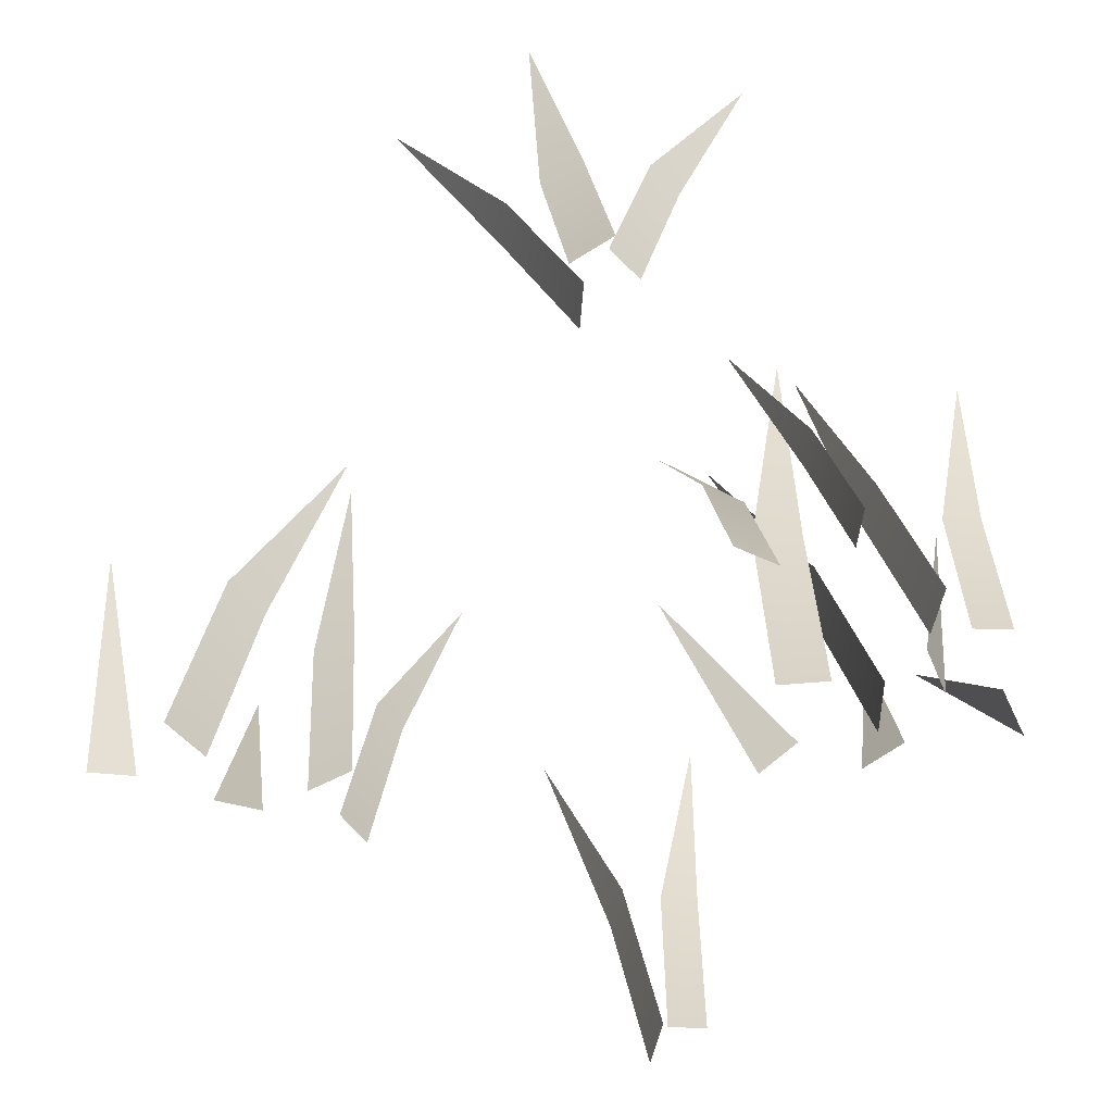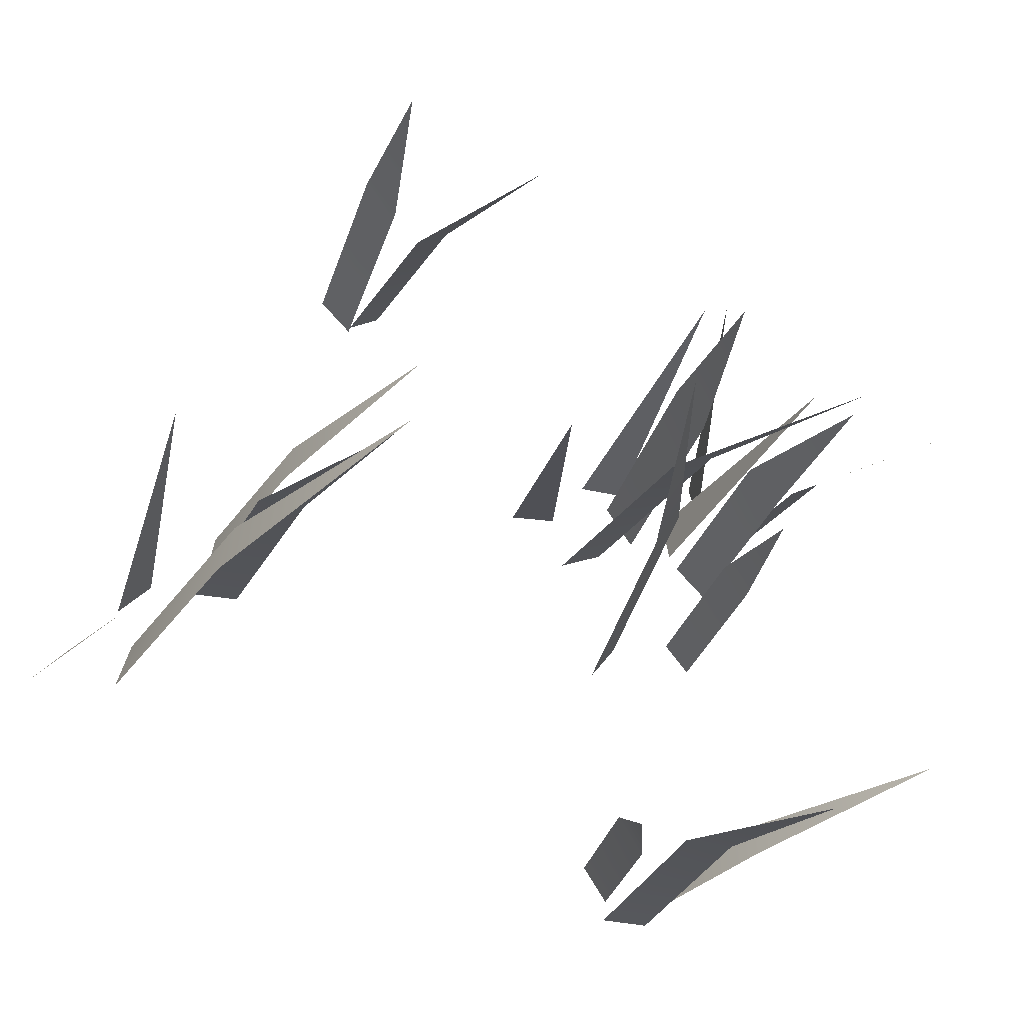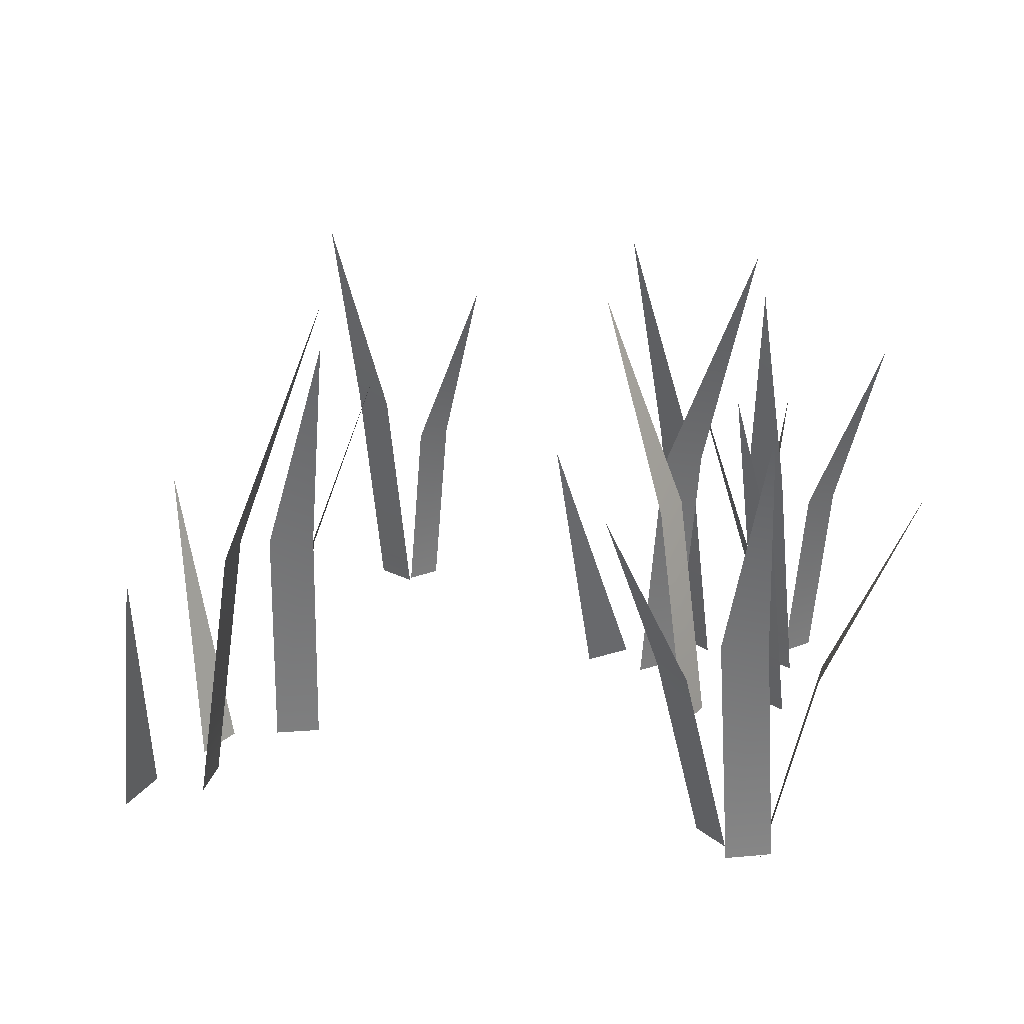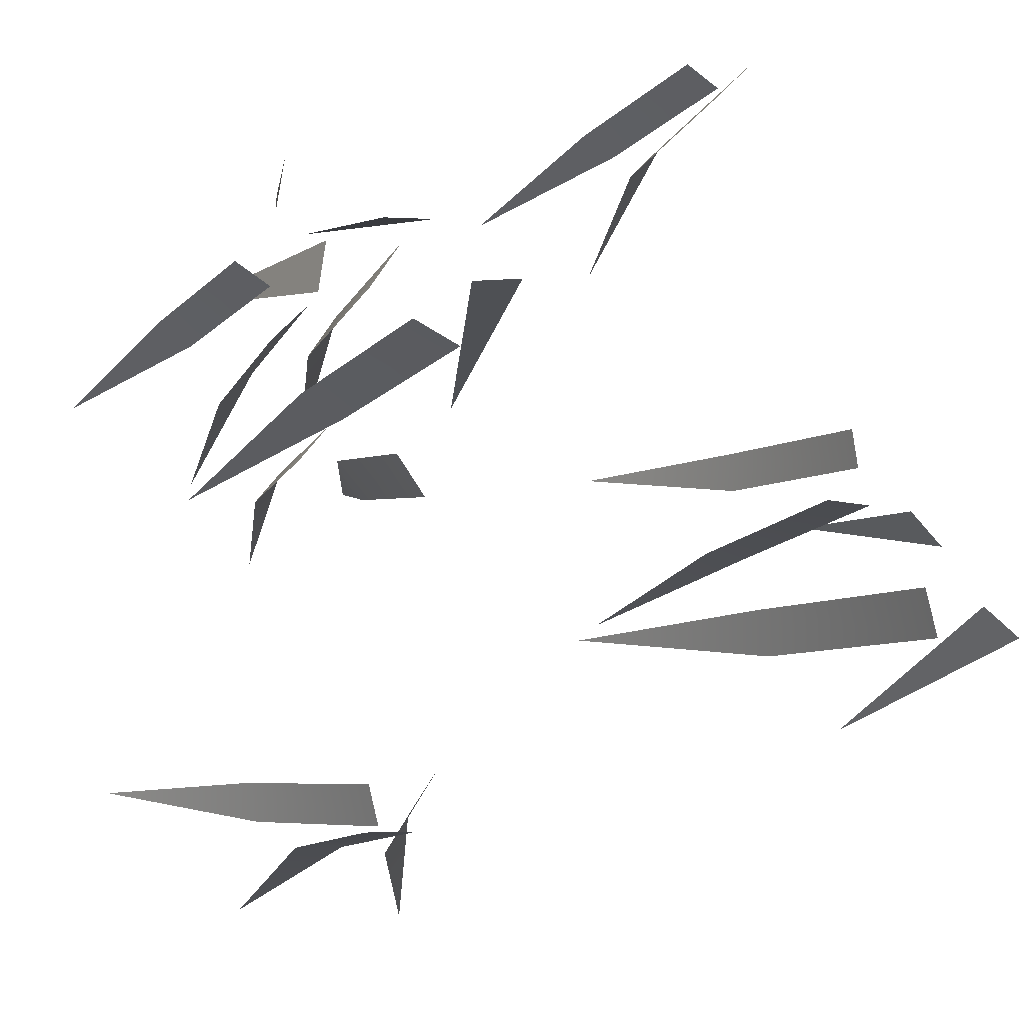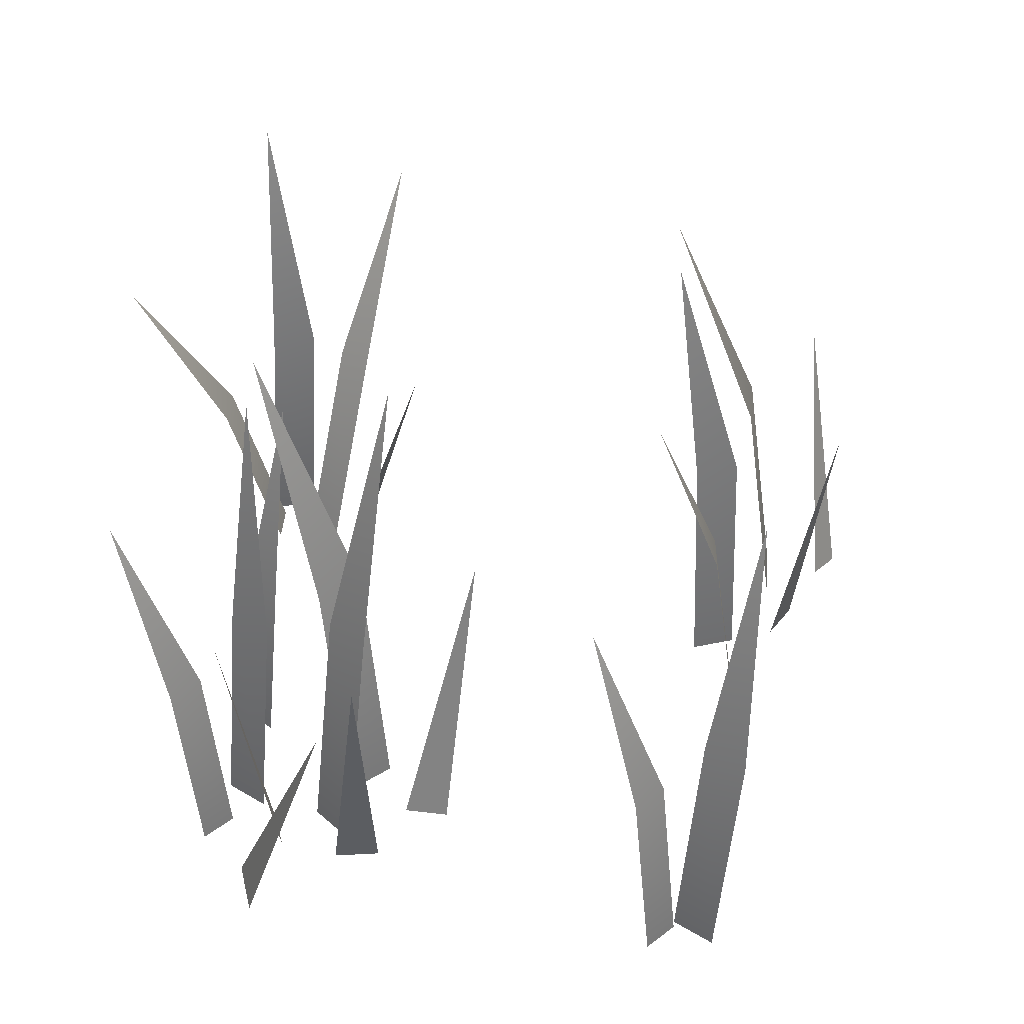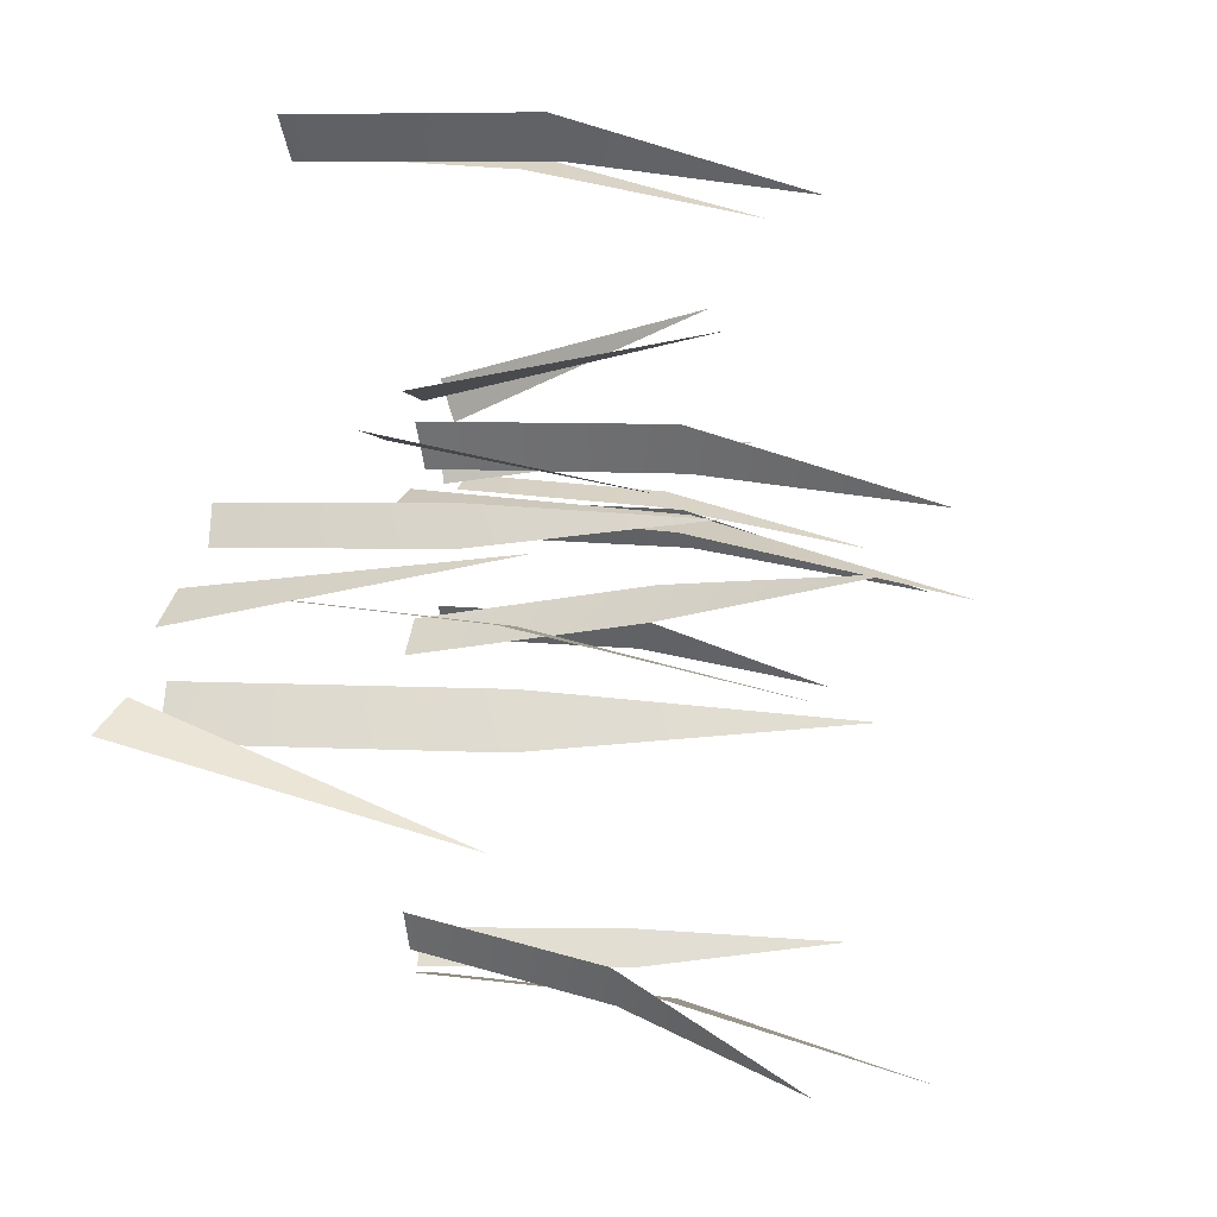
<metadata>
{"format":"obj","ext":"obj","renderer":"f3d","projection":"perspective","resolution":1024,"background":"white","views":[{"elev":-68.4,"azim":-149.1,"up":"+Y"},{"elev":-33.5,"azim":159.3,"up":"+Z"},{"elev":22.7,"azim":176.8,"up":"+Y"},{"elev":-5.2,"azim":-22.8,"up":"+Z"},{"elev":44.3,"azim":-9.4,"up":"+Y"},{"elev":-6.5,"azim":106.5,"up":"+Z"}]}
</metadata>
<code>
g Grass_b_TwoS_07
v 0.04163 0.1667 0.3531
v 0.0547 -0.0103 0.3742
v 0.06978 0.1667 0.3357
v 0.08285 -0.0103 0.3568
v 0.009509 0.336 0.3011
v 0.1055 0.206 0.3296
v 0.0843 -0.0103 0.3514
v 0.1345 0.206 0.3579
v 0.1133 -0.0103 0.3796
v 0.1576 0.413 0.2762
v 0.3322 0.2306 -0.1752
v 0.3295 -0.01923 -0.07073
v 0.3571 -0.03091 -0.09797
v 0.2406 0.2201 -0.06428
v 0.2728 -0.0174 -0.05561
v 0.2522 0.2201 -0.1072
v 0.2844 -0.0174 -0.09849
v 0.1615 0.4472 -0.08559
v 0.3056 0.2514 0.01672
v 0.2609 -0.01554 0.008598
v 0.2884 -0.01926 -0.02083
v 0.1788 0.1596 0.07159
v 0.2033 -0.0174 0.07571
v 0.1843 0.1596 0.03895
v 0.2088 -0.0174 0.04307
v 0.1186 0.3289 0.06145
v 0.1767 0.1989 -0.0153
v 0.179 -0.0174 0.01498
v 0.217 0.1989 -0.01844
v 0.2194 -0.0174 0.01183
v 0.1624 0.4059 -0.07187
v -0.1413 0.1767 -0.2797
v -0.1865 -0.01163 -0.2359
v -0.1199 0.1785 -0.2498
v -0.1651 -0.009823 -0.2061
v -0.0646 0.3495 -0.345
v -0.2678 0.1556 -0.2191
v -0.2248 -0.01784 -0.2178
v -0.2592 0.1575 -0.251
v -0.2162 -0.01594 -0.2497
v -0.3448 0.318 -0.2302
v -0.2104 0.2073 -0.2749
v -0.2248 -0.009699 -0.2544
v -0.1701 0.2046 -0.2748
v -0.1845 -0.01236 -0.2542
v -0.1964 0.4169 -0.3401
v -0.2242 0.2323 0.2886
v -0.3026 -0.0175 0.2196
v -0.2994 -0.02918 0.2582
v -0.198 0.2218 0.1472
v -0.2253 -0.01567 0.1664
v -0.1725 0.2218 0.1836
v -0.1998 -0.01567 0.2027
v -0.1309 0.449 0.1002
v -0.3018 0.2531 0.1889
v -0.2669 -0.01381 0.1598
v -0.262 -0.01752 0.1998
v -0.2626 0.1613 0.01268
v -0.2815 -0.01567 0.02883
v -0.2411 0.1613 0.03783
v -0.26 -0.01567 0.05398
v -0.2162 0.3306 -0.02703
v -0.1542 0.2007 0.02176
v -0.179 -0.01567 0.004152
v -0.1777 0.2007 0.05472
v -0.2024 -0.01567 0.03711
v -0.1017 0.4076 0.04707
v -0.06045 0.2323 0.1099
v -0.1407 -0.0175 0.1768
v -0.1021 -0.02918 0.1795
v -0.2042 0.2218 0.1143
v -0.1895 -0.01567 0.1442
v -0.1644 0.2218 0.09466
v -0.1496 -0.01567 0.1246
v -0.2404 0.449 0.04073
v -0.1903 0.2531 0.2615
v -0.2138 -0.01381 0.2225
v -0.1735 -0.01752 0.2238
v -0.3471 0.1613 0.1575
v -0.334 -0.01567 0.1786
v -0.3189 0.1613 0.1401
v -0.3059 -0.01567 0.1612
v -0.3792 0.3306 0.1055
v -0.2832 0.2007 0.0985
v -0.3044 -0.01567 0.1202
v -0.2542 0.2007 0.1267
v -0.2754 -0.01567 0.1485
v -0.2501 0.4076 0.05043
v 0.04158 0.1667 0.353
v 0.05465 -0.01031 0.3741
v 0.06973 0.1667 0.3356
v 0.0828 -0.01031 0.3567
v 0.009459 0.336 0.301
v 0.1056 0.206 0.3296
v 0.08437 -0.01031 0.3513
v 0.1345 0.206 0.3578
v 0.1133 -0.01031 0.3795
v 0.1577 0.4129 0.2761
v 0.3321 0.2306 -0.1752
v 0.3295 -0.01926 -0.0708
v 0.357 -0.03094 -0.09803
v 0.2405 0.22 -0.06431
v 0.2727 -0.01741 -0.05564
v 0.2521 0.22 -0.1072
v 0.2843 -0.01741 -0.09852
v 0.1614 0.4472 -0.08562
v 0.3055 0.2514 0.01665
v 0.2608 -0.01553 0.00853
v 0.2883 -0.01924 -0.0209
v 0.1788 0.1596 0.07157
v 0.2033 -0.01741 0.07569
v 0.1842 0.1596 0.03893
v 0.2087 -0.01741 0.04305
v 0.1185 0.3289 0.06144
v 0.1767 0.1989 -0.0154
v 0.179 -0.01741 0.01488
v 0.217 0.1989 -0.01854
v 0.2194 -0.01741 0.01173
v 0.1623 0.4058 -0.07196
v -0.1412 0.1767 -0.2798
v -0.1864 -0.01167 -0.236
v -0.1198 0.1785 -0.2499
v -0.165 -0.009854 -0.2061
v -0.06453 0.3495 -0.3451
v -0.2679 0.1556 -0.2191
v -0.2249 -0.01786 -0.2178
v -0.2593 0.1575 -0.251
v -0.2163 -0.01596 -0.2497
v -0.3449 0.3179 -0.2302
v -0.2104 0.2073 -0.275
v -0.2248 -0.009708 -0.2545
v -0.1701 0.2046 -0.2749
v -0.1845 -0.01237 -0.2543
v -0.1964 0.4169 -0.3402
v -0.2241 0.2323 0.2886
v -0.3025 -0.01752 0.2196
v -0.2993 -0.0292 0.2582
v -0.1979 0.2218 0.1472
v -0.2252 -0.01568 0.1663
v -0.1724 0.2218 0.1836
v -0.1997 -0.01568 0.2027
v -0.1308 0.4489 0.1002
v -0.3017 0.2532 0.1889
v -0.2668 -0.01379 0.1598
v -0.2619 -0.01751 0.1998
v -0.2625 0.1613 0.01262
v -0.2814 -0.01568 0.02877
v -0.241 0.1613 0.03777
v -0.2599 -0.01568 0.05392
v -0.2161 0.3306 -0.02709
v -0.1542 0.2006 0.02182
v -0.1789 -0.01568 0.004209
v -0.1776 0.2006 0.05477
v -0.2024 -0.01568 0.03716
v -0.1016 0.4076 0.04713
v -0.06045 0.2323 0.1098
v -0.1407 -0.01752 0.1767
v -0.1021 -0.0292 0.1794
v -0.2042 0.2218 0.1142
v -0.1895 -0.01568 0.1441
v -0.1644 0.2218 0.09457
v -0.1497 -0.01568 0.1245
v -0.2404 0.4489 0.04065
v -0.1903 0.2532 0.2614
v -0.2138 -0.01379 0.2224
v -0.1735 -0.01751 0.2237
v -0.3471 0.1613 0.1574
v -0.3341 -0.01568 0.1785
v -0.319 0.1613 0.14
v -0.3059 -0.01568 0.1611
v -0.3792 0.3306 0.1054
v -0.2831 0.2006 0.09843
v -0.3043 -0.01568 0.1202
v -0.2542 0.2006 0.1267
v -0.2754 -0.01568 0.1484
v -0.2501 0.4076 0.05036
f 1 2 4 3
f 1 3 5
f 6 7 9 8
f 6 8 10
f 11 12 13
f 14 15 17 16
f 14 16 18
f 19 20 21
f 22 23 25 24
f 22 24 26
f 27 28 30 29
f 27 29 31
f 32 33 35 34
f 32 34 36
f 37 38 40 39
f 37 39 41
f 42 43 45 44
f 42 44 46
f 47 48 49
f 50 51 53 52
f 50 52 54
f 55 56 57
f 58 59 61 60
f 58 60 62
f 63 64 66 65
f 63 65 67
f 68 69 70
f 71 72 74 73
f 71 73 75
f 76 77 78
f 79 80 82 81
f 79 81 83
f 84 85 87 86
f 84 86 88
f 89 91 92 90
f 89 93 91
f 94 96 97 95
f 94 98 96
f 99 101 100
f 102 104 105 103
f 102 106 104
f 107 109 108
f 110 112 113 111
f 110 114 112
f 115 117 118 116
f 115 119 117
f 120 122 123 121
f 120 124 122
f 125 127 128 126
f 125 129 127
f 130 132 133 131
f 130 134 132
f 135 137 136
f 138 140 141 139
f 138 142 140
f 143 145 144
f 146 148 149 147
f 146 150 148
f 151 153 154 152
f 151 155 153
f 156 158 157
f 159 161 162 160
f 159 163 161
f 164 166 165
f 167 169 170 168
f 167 171 169
f 172 174 175 173
f 172 176 174

</code>
